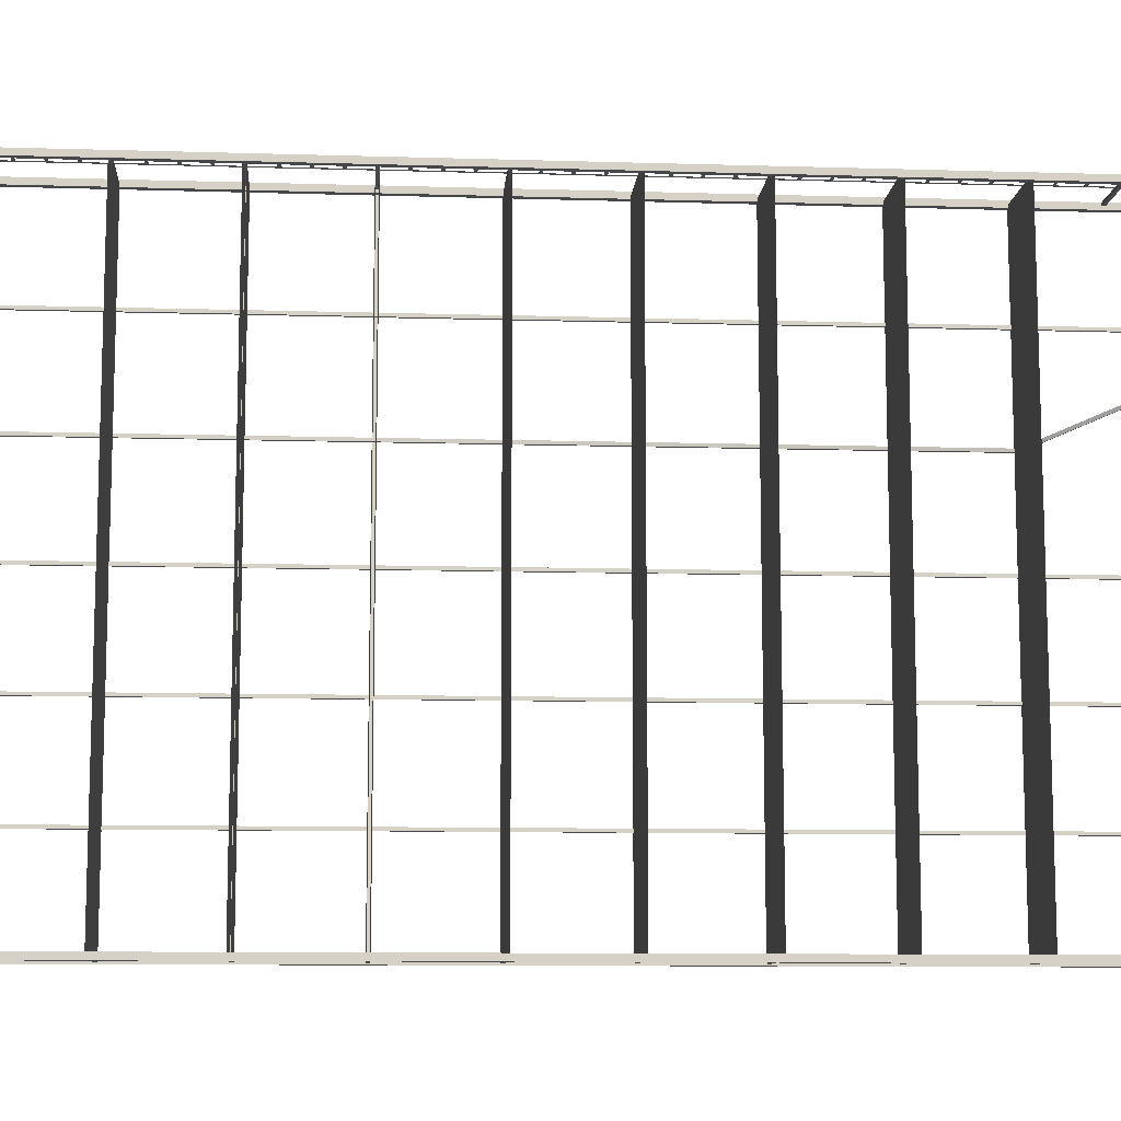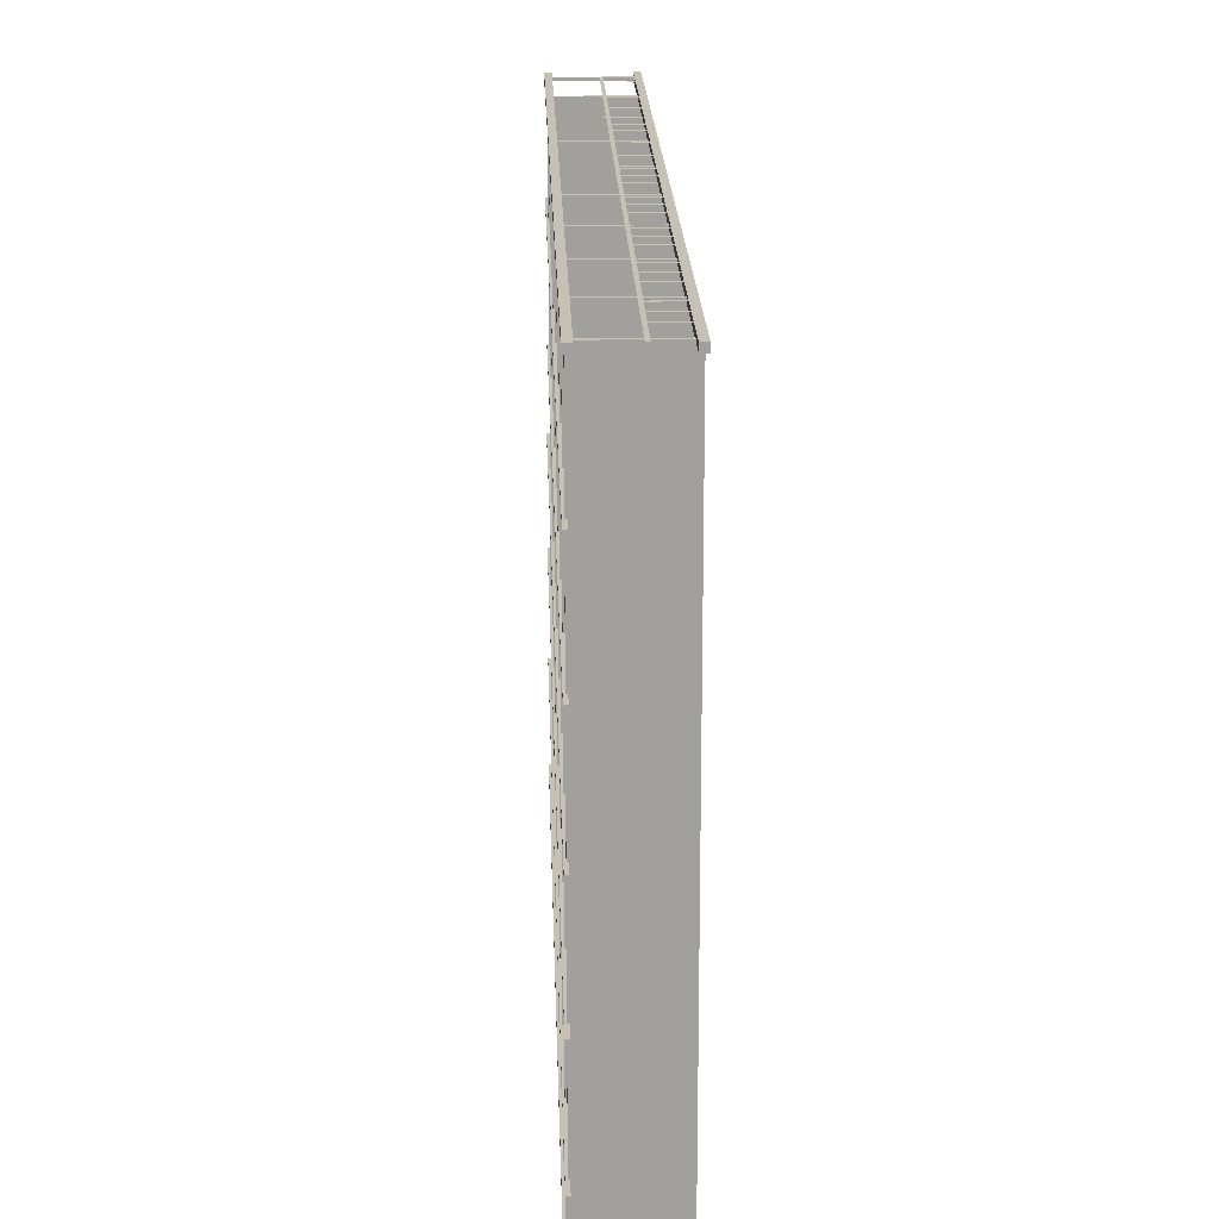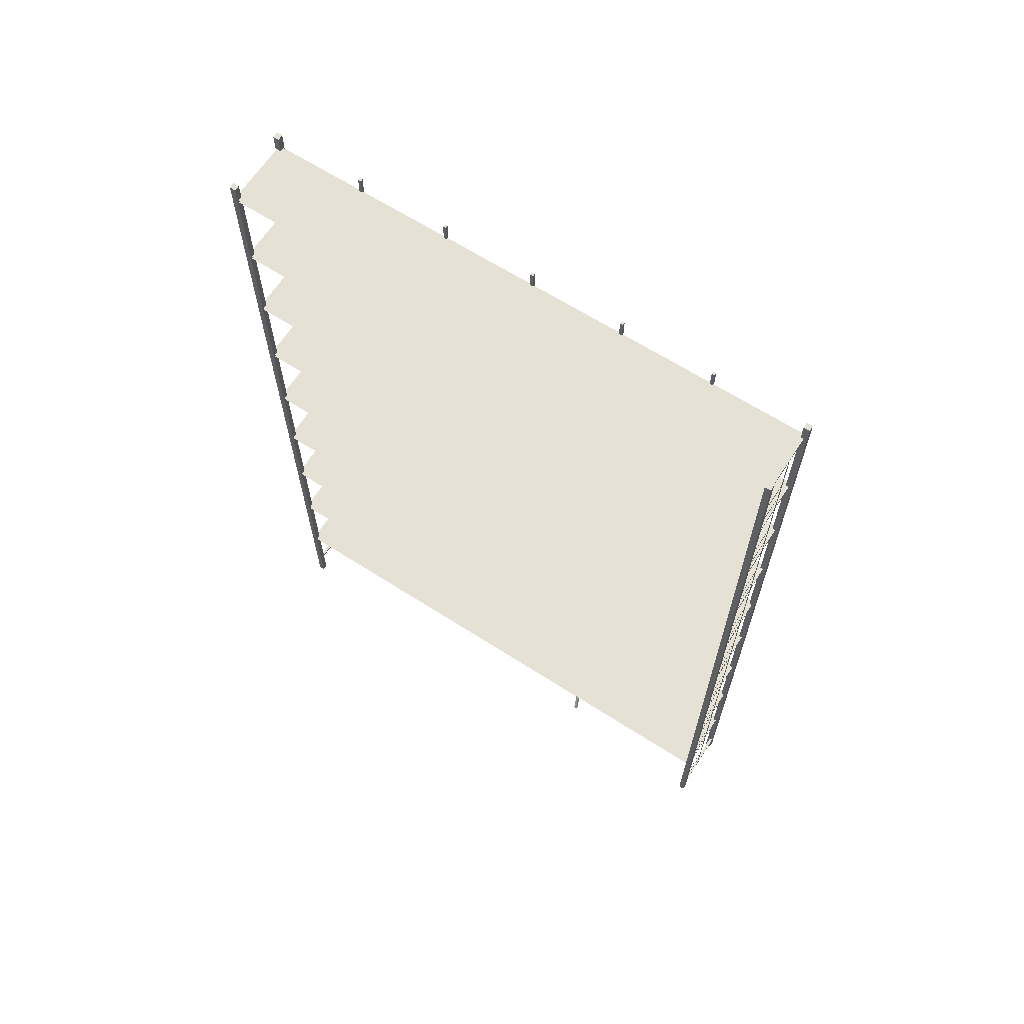
<metadata>
{"format":"obj","ext":"obj","renderer":"f3d","projection":"perspective","resolution":1024,"background":"white","views":[{"elev":-10.2,"azim":85.6,"up":"+Y"},{"elev":18.5,"azim":-1.7,"up":"+Y"},{"elev":64.8,"azim":122.9,"up":"+Z"}]}
</metadata>
<code>
g colapsed_city_scaffolding01
v -1.5 -12 -0.0625
v -1.5 -12 0.0625
v 1.5 -12 0.0625
v 1.5 -12 -0.0625
v 1.5 12 -0.0625
v 1.5 12 0.0625
v -1.5 12 0.0625
v -1.5 12 -0.0625
v -1.5 -12 -0.0625
v -1.5 12 -0.0625
v -1.5 12 0.0625
v -1.5 -12 0.0625
v -1.5 -12 3.965
v -1.5 -12 4.09
v 1.5 -12 4.09
v 1.5 -12 3.965
v 1.5 12 3.965
v 1.5 12 4.09
v -1.5 12 4.09
v -1.5 12 3.965
v -1.5 -12 3.965
v -1.5 12 3.965
v -1.5 12 4.09
v -1.5 -12 4.09
v -1.5 -12 7.993
v -1.5 -12 8.118
v 1.5 -12 8.118
v 1.5 -12 7.993
v 1.5 12 7.993
v 1.5 12 8.118
v -1.5 12 8.118
v -1.5 12 7.993
v -1.5 -12 7.993
v -1.5 12 7.993
v -1.5 12 8.118
v -1.5 -12 8.118
v -1.5 -12 12.02
v -1.5 -12 12.15
v 1.5 -12 12.15
v 1.5 -12 12.02
v 1.5 12 12.02
v 1.5 12 12.15
v -1.5 12 12.15
v -1.5 12 12.02
v -1.5 -12 12.02
v -1.5 12 12.02
v -1.5 12 12.15
v -1.5 -12 12.15
v -1.5 -12 16.05
v -1.5 -12 16.17
v 1.5 -12 16.17
v 1.5 -12 16.05
v 1.5 12 16.05
v 1.5 12 16.17
v -1.5 12 16.17
v -1.5 12 16.05
v -1.5 -12 16.05
v -1.5 12 16.05
v -1.5 12 16.17
v -1.5 -12 16.17
v -1.5 -12 20.08
v -1.5 -12 20.2
v 1.5 -12 20.2
v 1.5 -12 20.08
v 1.5 12 20.08
v 1.5 12 20.2
v -1.5 12 20.2
v -1.5 12 20.08
v -1.5 -12 20.08
v -1.5 12 20.08
v -1.5 12 20.2
v -1.5 -12 20.2
v -1.5 -12 24.1
v -1.5 -12 24.23
v 1.5 -12 24.23
v 1.5 -12 24.1
v 1.5 12 24.1
v 1.5 12 24.23
v -1.5 12 24.23
v -1.5 12 24.1
v -1.5 -12 24.1
v -1.5 12 24.1
v -1.5 12 24.23
v -1.5 -12 24.23
v -1.5 -12 28.13
v -1.5 -12 28.26
v 1.5 -12 28.26
v 1.5 -12 28.13
v 1.5 12 28.13
v 1.5 12 28.26
v -1.5 12 28.26
v -1.5 12 28.13
v -1.5 -12 28.13
v -1.5 12 28.13
v -1.5 12 28.26
v -1.5 -12 28.26
v -1.5 -12 32.16
v -1.5 -12 32.29
v 1.5 -12 32.29
v 1.5 -12 32.16
v 1.5 12 32.16
v 1.5 12 32.29
v -1.5 12 32.29
v -1.5 12 32.16
v -1.5 -12 32.16
v -1.5 12 32.16
v -1.5 12 32.29
v -1.5 -12 32.29
v -1.312 -11.81 33.04
v -1.312 -11.81 -4.09
v -1.312 -12.06 -4.09
v -1.312 -12.06 33.04
v -1.312 -11.81 -4.09
v -1.312 -11.81 33.04
v -1.562 -11.81 33.04
v -1.562 -11.81 -4.09
v -1.562 -11.81 33.04
v -1.562 -12.06 33.04
v -1.562 -12.06 -4.09
v -1.562 -11.81 -4.09
v -1.312 -11.81 33.04
v -1.312 -12.06 33.04
v -1.562 -12.06 33.04
v -1.562 -11.81 33.04
v -1.562 -12.06 33.04
v -1.312 -12.06 33.04
v -1.312 -12.06 -4.09
v -1.562 -12.06 -4.09
v 1.562 -11.81 33.04
v 1.562 -11.81 -4.09
v 1.562 -12.06 -4.09
v 1.562 -12.06 33.04
v 1.562 -11.81 -4.09
v 1.562 -11.81 33.04
v 1.312 -11.81 33.04
v 1.312 -11.81 -4.09
v 1.312 -11.81 33.04
v 1.312 -12.06 33.04
v 1.312 -12.06 -4.09
v 1.312 -11.81 -4.09
v 1.562 -11.81 33.04
v 1.562 -12.06 33.04
v 1.312 -12.06 33.04
v 1.312 -11.81 33.04
v 1.312 -12.06 33.04
v 1.562 -12.06 33.04
v 1.562 -12.06 -4.09
v 1.312 -12.06 -4.09
v -1.312 12.12 33.04
v -1.312 12.12 -4.09
v -1.312 11.88 -4.09
v -1.312 11.88 33.04
v -1.312 12.12 -4.09
v -1.312 12.12 33.04
v -1.562 12.12 33.04
v -1.562 12.12 -4.09
v -1.562 12.12 33.04
v -1.562 11.88 33.04
v -1.562 11.88 -4.09
v -1.562 12.12 -4.09
v -1.312 12.12 33.04
v -1.312 11.88 33.04
v -1.562 11.88 33.04
v -1.562 12.12 33.04
v -1.562 11.88 33.04
v -1.312 11.88 33.04
v -1.312 11.88 -4.09
v -1.562 11.88 -4.09
v 1.562 12.12 33.04
v 1.562 12.12 -4.09
v 1.562 11.88 -4.09
v 1.562 11.88 33.04
v 1.562 12.12 -4.09
v 1.562 12.12 33.04
v 1.312 12.12 33.04
v 1.312 12.12 -4.09
v 1.312 12.12 33.04
v 1.312 11.88 33.04
v 1.312 11.88 -4.09
v 1.312 12.12 -4.09
v 1.562 12.12 33.04
v 1.562 11.88 33.04
v 1.312 11.88 33.04
v 1.312 12.12 33.04
v 1.312 11.88 33.04
v 1.562 11.88 33.04
v 1.562 11.88 -4.09
v 1.312 11.88 -4.09
v -1.437 -7.938 33.04
v -1.437 -7.938 -4.09
v -1.437 -8.063 -4.09
v -1.437 -8.063 33.04
v -1.437 -7.938 -4.09
v -1.437 -7.938 33.04
v -1.562 -7.938 33.04
v -1.562 -7.938 -4.09
v -1.562 -7.938 33.04
v -1.562 -8.063 33.04
v -1.562 -8.063 -4.09
v -1.562 -7.938 -4.09
v -1.437 -7.938 33.04
v -1.437 -8.063 33.04
v -1.562 -8.063 33.04
v -1.562 -7.938 33.04
v -1.562 -8.063 33.04
v -1.437 -8.063 33.04
v -1.437 -8.063 -4.09
v -1.562 -8.063 -4.09
v -1.437 -3.938 33.04
v -1.437 -3.938 -4.09
v -1.437 -4.063 -4.09
v -1.437 -4.063 33.04
v -1.437 -3.938 -4.09
v -1.437 -3.938 33.04
v -1.562 -3.938 33.04
v -1.562 -3.938 -4.09
v -1.562 -3.938 33.04
v -1.562 -4.063 33.04
v -1.562 -4.063 -4.09
v -1.562 -3.938 -4.09
v -1.437 -3.938 33.04
v -1.437 -4.063 33.04
v -1.562 -4.063 33.04
v -1.562 -3.938 33.04
v -1.562 -4.063 33.04
v -1.437 -4.063 33.04
v -1.437 -4.063 -4.09
v -1.562 -4.063 -4.09
v -1.437 0.0625 33.04
v -1.437 0.0625 -4.09
v -1.437 -0.0625 -4.09
v -1.437 -0.0625 33.04
v -1.437 0.0625 -4.09
v -1.437 0.0625 33.04
v -1.562 0.0625 33.04
v -1.562 0.0625 -4.09
v -1.562 0.0625 33.04
v -1.562 -0.0625 33.04
v -1.562 -0.0625 -4.09
v -1.562 0.0625 -4.09
v -1.437 0.0625 33.04
v -1.437 -0.0625 33.04
v -1.562 -0.0625 33.04
v -1.562 0.0625 33.04
v -1.562 -0.0625 33.04
v -1.437 -0.0625 33.04
v -1.437 -0.0625 -4.09
v -1.562 -0.0625 -4.09
v -1.437 8.046 33.04
v -1.437 8.046 -4.09
v -1.437 7.921 -4.09
v -1.437 7.921 33.04
v -1.437 8.046 -4.09
v -1.437 8.046 33.04
v -1.562 8.046 33.04
v -1.562 8.046 -4.09
v -1.562 8.046 33.04
v -1.562 7.921 33.04
v -1.562 7.921 -4.09
v -1.562 8.046 -4.09
v -1.437 8.046 33.04
v -1.437 7.921 33.04
v -1.562 7.921 33.04
v -1.562 8.046 33.04
v -1.562 7.921 33.04
v -1.437 7.921 33.04
v -1.437 7.921 -4.09
v -1.562 7.921 -4.09
v -1.437 4.063 33.04
v -1.438 4.062 -0.02103
v -1.438 3.938 -0.02109
v -1.437 3.938 33.04
v -1.438 4.062 -0.02103
v -1.437 4.063 33.04
v -1.562 4.063 33.04
v -1.562 4.062 -0.02113
v -1.562 4.063 33.04
v -1.562 3.938 33.04
v -1.562 3.938 -0.02118
v -1.562 4.062 -0.02113
v -1.564 4.072 -0.06788
v -1.567 3.954 -0.1098
v 1.106 5.011 -2.927
v 1.102 4.893 -2.969
v -1.437 4.063 33.04
v -1.437 3.938 33.04
v -1.562 3.938 33.04
v -1.562 4.063 33.04
v -1.562 3.938 33.04
v -1.437 3.938 33.04
v -1.438 3.938 -0.02109
v -1.562 3.938 -0.02118
v -1.567 3.954 -0.1098
v 1.102 4.893 -2.969
v -1.567 3.954 -0.1098
v -1.438 3.924 -0.04276
v 1.196 4.862 -2.892
v -1.438 3.924 -0.04276
v -1.401 4.053 -0.03939
v 1.199 4.98 -2.85
v 1.196 4.862 -2.892
v -1.401 4.053 -0.03939
v -1.564 4.072 -0.06788
v 1.106 5.011 -2.927
v 1.199 4.98 -2.85
v -1.438 3.938 -0.02109
v -1.438 3.924 -0.04276
v -1.567 3.954 -0.1098
v -1.562 4.062 -0.02113
v -1.564 4.072 -0.06788
v -1.401 4.053 -0.03939
v -1.438 4.062 -0.02103
v -1.438 4.062 -0.02103
v -1.401 4.053 -0.03939
v -1.438 3.924 -0.04276
v -1.438 4.062 -0.02103
v -1.438 3.924 -0.04276
v -1.438 3.938 -0.02109
v -1.312 -11.94 -3.083
v 1.313 -11.94 -3.083
v 1.313 -11.94 -2.958
v -1.312 -11.94 -2.958
v 1.313 -11.94 -3.083
v -1.312 -11.94 -3.083
v -1.312 -12.06 -3.083
v 1.312 -12.06 -3.083
v -1.312 -12.06 -3.083
v -1.312 -12.06 -2.958
v 1.312 -12.06 -2.958
v 1.312 -12.06 -3.083
v 1.312 -12.06 -3.083
v 1.312 -12.06 -2.958
v 1.313 -11.94 -2.958
v 1.313 -11.94 -3.083
v -1.312 -11.94 -3.083
v -1.312 -11.94 -2.958
v -1.312 -12.06 -2.958
v -1.312 -12.06 -3.083
v -1.312 -12.06 -2.958
v -1.312 -11.94 -2.958
v 1.313 -11.94 -2.958
v 1.312 -12.06 -2.958
v -1.312 12.12 -3.083
v 1.313 12.12 -3.083
v 1.313 12.12 -2.958
v -1.312 12.12 -2.958
v 1.313 12.12 -3.083
v -1.312 12.12 -3.083
v -1.312 12 -3.083
v 1.312 12 -3.083
v -1.312 12 -3.083
v -1.312 12 -2.958
v 1.312 12 -2.958
v 1.312 12 -3.083
v 1.312 12 -3.083
v 1.312 12 -2.958
v 1.313 12.12 -2.958
v 1.313 12.12 -3.083
v -1.312 12.12 -3.083
v -1.312 12.12 -2.958
v -1.312 12 -2.958
v -1.312 12 -3.083
v -1.312 12 -2.958
v -1.312 12.12 -2.958
v 1.313 12.12 -2.958
v 1.312 12 -2.958
v 0.1875 12.12 33.04
v 0.3125 12.12 33.04
v 0.3125 12.12 -2.958
v 0.1875 12.12 -2.958
v 0.3125 12.12 -2.076
v 0.3125 12.12 -1.951
v 1.312 12.12 -1.951
v 1.312 12.12 -2.076
v 0.3125 12.12 -1.069
v 0.3125 12.12 -0.9445
v 1.312 12.12 -0.9445
v 1.312 12.12 -1.069
v 0.3125 12.12 1.951
v 0.3125 12.12 2.076
v 1.312 12.12 2.076
v 1.312 12.12 1.951
v 0.3125 12.12 2.958
v 0.3125 12.12 3.083
v 1.312 12.12 3.083
v 1.312 12.12 2.958
v 0.3125 12.12 0.9445
v 0.3125 12.12 1.069
v 1.312 12.12 1.069
v 1.312 12.12 0.9445
v 0.3125 12.12 5.979
v 0.3125 12.12 6.104
v 1.312 12.12 6.104
v 1.312 12.12 5.979
v 0.3125 12.12 6.986
v 0.3125 12.12 7.111
v 1.312 12.12 7.111
v 1.312 12.12 6.986
v 0.3125 12.12 4.972
v 0.3125 12.12 5.097
v 1.312 12.12 5.097
v 1.312 12.12 4.972
v 0.3125 12.12 10.01
v 0.3125 12.12 10.13
v 1.312 12.12 10.13
v 1.312 12.12 10.01
v 0.3125 12.12 11.01
v 0.3125 12.12 11.14
v 1.312 12.12 11.14
v 1.312 12.12 11.01
v 0.3125 12.12 9
v 0.3125 12.12 9.125
v 1.312 12.12 9.125
v 1.312 12.12 9
v 0.3125 12.12 14.04
v 0.3125 12.12 14.16
v 1.312 12.12 14.16
v 1.312 12.12 14.04
v 0.3125 12.12 15.04
v 0.3125 12.12 15.17
v 1.312 12.12 15.17
v 1.312 12.12 15.04
v 0.3125 12.12 13.03
v 0.3125 12.12 13.15
v 1.312 12.12 13.15
v 1.312 12.12 13.03
v 0.3125 12.12 18.06
v 0.3125 12.12 18.19
v 1.312 12.12 18.19
v 1.312 12.12 18.06
v 0.3125 12.12 19.07
v 0.3125 12.12 19.19
v 1.312 12.12 19.19
v 1.312 12.12 19.07
v 0.3125 12.12 17.06
v 0.3125 12.12 17.18
v 1.312 12.12 17.18
v 1.312 12.12 17.06
v 0.3125 12.12 22.09
v 0.3125 12.12 22.22
v 1.312 12.12 22.22
v 1.312 12.12 22.09
v 0.3125 12.12 23.1
v 0.3125 12.12 23.22
v 1.312 12.12 23.22
v 1.312 12.12 23.1
v 0.3125 12.12 21.08
v 0.3125 12.12 21.21
v 1.312 12.12 21.21
v 1.312 12.12 21.08
v 0.3125 12.12 26.12
v 0.3125 12.12 26.24
v 1.312 12.12 26.24
v 1.312 12.12 26.12
v 0.3125 12.12 27.13
v 0.3125 12.12 27.25
v 1.312 12.12 27.25
v 1.312 12.12 27.13
v 0.3125 12.12 25.11
v 0.3125 12.12 25.24
v 1.312 12.12 25.24
v 1.312 12.12 25.11
v 0.3125 12.12 30.15
v 0.3125 12.12 30.27
v 1.312 12.12 30.27
v 1.312 12.12 30.15
v 0.3125 12.12 31.15
v 0.3125 12.12 31.28
v 1.312 12.12 31.28
v 1.312 12.12 31.15
v 0.3125 12.12 29.14
v 0.3125 12.12 29.26
v 1.312 12.12 29.26
v 1.312 12.12 29.14
v -1.5 12 -0.0625
v -1.5 -12 -0.0625
v 1.5 -12 -0.0625
v 1.5 12 -0.0625
v 1.5 12 0.0625
v 1.5 -12 0.0625
v -1.5 -12 0.0625
v -1.5 12 0.0625
v -1.5 12 3.965
v -1.5 -12 3.965
v 1.5 -12 3.965
v 1.5 12 3.965
v 1.5 12 4.09
v 1.5 -12 4.09
v -1.5 -12 4.09
v -1.5 12 4.09
v -1.5 12 7.993
v -1.5 -12 7.993
v 1.5 -12 7.993
v 1.5 12 7.993
v 1.5 12 8.118
v 1.5 -12 8.118
v -1.5 -12 8.118
v -1.5 12 8.118
v -1.5 12 12.02
v -1.5 -12 12.02
v 1.5 -12 12.02
v 1.5 12 12.02
v 1.5 12 12.15
v 1.5 -12 12.15
v -1.5 -12 12.15
v -1.5 12 12.15
v -1.5 12 16.05
v -1.5 -12 16.05
v 1.5 -12 16.05
v 1.5 12 16.05
v 1.5 12 16.17
v 1.5 -12 16.17
v -1.5 -12 16.17
v -1.5 12 16.17
v -1.5 12 20.08
v -1.5 -12 20.08
v 1.5 -12 20.08
v 1.5 12 20.08
v 1.5 12 20.2
v 1.5 -12 20.2
v -1.5 -12 20.2
v -1.5 12 20.2
v -1.5 12 24.1
v -1.5 -12 24.1
v 1.5 -12 24.1
v 1.5 12 24.1
v 1.5 12 24.23
v 1.5 -12 24.23
v -1.5 -12 24.23
v -1.5 12 24.23
v -1.5 12 28.13
v -1.5 -12 28.13
v 1.5 -12 28.13
v 1.5 12 28.13
v 1.5 12 28.26
v 1.5 -12 28.26
v -1.5 -12 28.26
v -1.5 12 28.26
v -1.5 12 32.16
v -1.5 -12 32.16
v 1.5 -12 32.16
v 1.5 12 32.16
v 1.5 12 32.29
v 1.5 -12 32.29
v -1.5 -12 32.29
v -1.5 12 32.29
g colapsed_city_scaffolding01_0
f 3 2 1
f 4 3 1
f 7 6 5
f 8 7 5
f 11 10 9
f 12 11 9
f 15 14 13
f 16 15 13
f 19 18 17
f 20 19 17
f 23 22 21
f 24 23 21
f 27 26 25
f 28 27 25
f 31 30 29
f 32 31 29
f 35 34 33
f 36 35 33
f 39 38 37
f 40 39 37
f 43 42 41
f 44 43 41
f 47 46 45
f 48 47 45
f 51 50 49
f 52 51 49
f 55 54 53
f 56 55 53
f 59 58 57
f 60 59 57
f 63 62 61
f 64 63 61
f 67 66 65
f 68 67 65
f 71 70 69
f 72 71 69
f 75 74 73
f 76 75 73
f 79 78 77
f 80 79 77
f 83 82 81
f 84 83 81
f 87 86 85
f 88 87 85
f 91 90 89
f 92 91 89
f 95 94 93
f 96 95 93
f 99 98 97
f 100 99 97
f 103 102 101
f 104 103 101
f 107 106 105
f 108 107 105
f 111 110 109
f 112 111 109
f 115 114 113
f 116 115 113
f 119 118 117
f 120 119 117
f 123 122 121
f 124 123 121
f 127 126 125
f 128 127 125
f 131 130 129
f 132 131 129
f 135 134 133
f 136 135 133
f 139 138 137
f 140 139 137
f 143 142 141
f 144 143 141
f 147 146 145
f 148 147 145
f 151 150 149
f 152 151 149
f 155 154 153
f 156 155 153
f 159 158 157
f 160 159 157
f 163 162 161
f 164 163 161
f 167 166 165
f 168 167 165
f 171 170 169
f 172 171 169
f 175 174 173
f 176 175 173
f 179 178 177
f 180 179 177
f 183 182 181
f 184 183 181
f 187 186 185
f 188 187 185
f 191 190 189
f 192 191 189
f 195 194 193
f 196 195 193
f 199 198 197
f 200 199 197
f 203 202 201
f 204 203 201
f 207 206 205
f 208 207 205
f 211 210 209
f 212 211 209
f 215 214 213
f 216 215 213
f 219 218 217
f 220 219 217
f 223 222 221
f 224 223 221
f 227 226 225
f 228 227 225
f 231 230 229
f 232 231 229
f 235 234 233
f 236 235 233
f 239 238 237
f 240 239 237
f 243 242 241
f 244 243 241
f 247 246 245
f 248 247 245
f 251 250 249
f 252 251 249
f 255 254 253
f 256 255 253
f 259 258 257
f 260 259 257
f 263 262 261
f 264 263 261
f 267 266 265
f 268 267 265
f 271 270 269
f 272 271 269
f 275 274 273
f 276 275 273
f 279 278 277
f 280 279 277
f 280 281 279
f 281 282 279
f 281 283 282
f 283 284 282
f 287 286 285
f 288 287 285
f 291 290 289
f 292 291 289
f 292 293 291
f 296 295 294
f 297 296 294
f 300 299 298
f 301 300 298
f 304 303 302
f 305 304 302
f 308 307 306
f 311 310 309
f 312 311 309
f 315 314 313
f 318 317 316
f 321 320 319
f 322 321 319
f 325 324 323
f 326 325 323
f 329 328 327
f 330 329 327
f 333 332 331
f 334 333 331
f 337 336 335
f 338 337 335
f 341 340 339
f 342 341 339
f 345 344 343
f 346 345 343
f 349 348 347
f 350 349 347
f 353 352 351
f 354 353 351
f 357 356 355
f 358 357 355
f 361 360 359
f 362 361 359
f 365 364 363
f 366 365 363
f 369 368 367
f 370 369 367
f 373 372 371
f 374 373 371
f 377 376 375
f 378 377 375
f 381 380 379
f 382 381 379
f 385 384 383
f 386 385 383
f 389 388 387
f 390 389 387
f 393 392 391
f 394 393 391
f 397 396 395
f 398 397 395
f 401 400 399
f 402 401 399
f 405 404 403
f 406 405 403
f 409 408 407
f 410 409 407
f 413 412 411
f 414 413 411
f 417 416 415
f 418 417 415
f 421 420 419
f 422 421 419
f 425 424 423
f 426 425 423
f 429 428 427
f 430 429 427
f 433 432 431
f 434 433 431
f 437 436 435
f 438 437 435
f 441 440 439
f 442 441 439
f 445 444 443
f 446 445 443
f 449 448 447
f 450 449 447
f 453 452 451
f 454 453 451
f 457 456 455
f 458 457 455
f 461 460 459
f 462 461 459
f 465 464 463
f 466 465 463
f 469 468 467
f 470 469 467
f 473 472 471
f 474 473 471
g colapsed_city_scaffolding01_1
f 477 476 475
f 478 477 475
f 481 480 479
f 482 481 479
f 485 484 483
f 486 485 483
f 489 488 487
f 490 489 487
f 493 492 491
f 494 493 491
f 497 496 495
f 498 497 495
f 501 500 499
f 502 501 499
f 505 504 503
f 506 505 503
f 509 508 507
f 510 509 507
f 513 512 511
f 514 513 511
f 517 516 515
f 518 517 515
f 521 520 519
f 522 521 519
f 525 524 523
f 526 525 523
f 529 528 527
f 530 529 527
f 533 532 531
f 534 533 531
f 537 536 535
f 538 537 535
f 541 540 539
f 542 541 539
f 545 544 543
f 546 545 543

</code>
